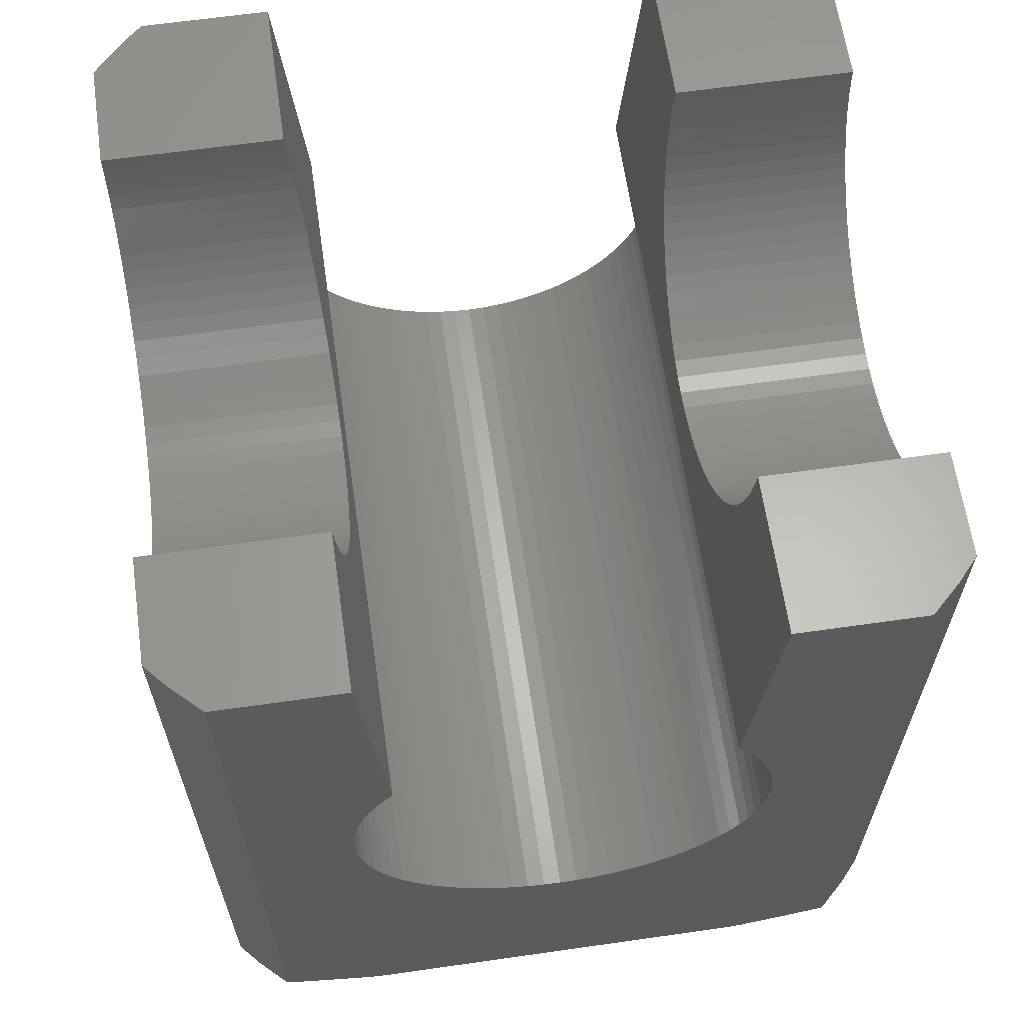
<metadata>
{"format":"stl","ext":"stl","renderer":"f3d","projection":"perspective","resolution":1024,"background":"white","views":[{"elev":63.4,"azim":-98.2,"up":"+Z"}]}
</metadata>
<code>
# stl→obj: 430 verts, 856 faces
v 7 -3.65 16.6
v 4.042 -3.623 16.3
v 4.048 -3.65 16.6
v 4.007 -3.593 15.96
v 3.943 -3.564 15.63
v 3.852 -3.536 15.3
v 3.734 -3.508 14.98
v 7 -3.205 11.52
v 3.589 -3.481 14.67
v 3.42 -3.455 14.38
v 3.226 -3.431 14.1
v 3.01 -3.408 13.84
v 2.772 -3.387 13.6
v 2.516 -3.367 13.38
v 0.3389 -3.292 12.51
v 0 -3.291 12.5
v 0.6754 -3.296 12.56
v 1.007 -3.302 12.63
v 1.332 -3.311 12.73
v 1.647 -3.321 12.85
v 1.951 -3.335 13
v 2.241 -3.35 13.18
v -4.042 -3.623 16.3
v -7 -3.65 16.6
v -4.048 -3.65 16.6
v -4.007 -3.593 15.96
v -3.943 -3.564 15.63
v -3.852 -3.536 15.3
v -3.734 -3.508 14.98
v -7 -3.205 11.52
v -3.589 -3.481 14.67
v -3.42 -3.455 14.38
v -3.226 -3.431 14.1
v -3.01 -3.408 13.84
v -2.772 -3.387 13.6
v -2.516 -3.367 13.38
v -2.241 -3.35 13.18
v -0.3389 -3.292 12.51
v -1.951 -3.335 13
v -1.647 -3.321 12.85
v -1.332 -3.311 12.73
v -1.007 -3.302 12.63
v -0.6754 -3.296 12.56
v -7 3.65 16.6
v -4.042 3.623 16.3
v -4.048 3.65 16.6
v -4.007 3.593 15.96
v -3.943 3.564 15.63
v -3.852 3.536 15.3
v -3.734 3.508 14.98
v -7 3.205 11.52
v -3.589 3.481 14.67
v -3.42 3.455 14.38
v -3.226 3.431 14.1
v -3.01 3.408 13.84
v -2.772 3.387 13.6
v -2.516 3.367 13.38
v -0.3389 3.292 12.51
v 0 3.291 12.5
v -0.6754 3.296 12.56
v -1.007 3.302 12.63
v -1.332 3.311 12.73
v -1.647 3.321 12.85
v -1.951 3.335 13
v -2.241 3.35 13.18
v 4.042 3.623 16.3
v 7 3.65 16.6
v 4.048 3.65 16.6
v 4.007 3.593 15.96
v 3.943 3.564 15.63
v 3.852 3.536 15.3
v 3.734 3.508 14.98
v 7 3.205 11.52
v 3.589 3.481 14.67
v 3.42 3.455 14.38
v 3.226 3.431 14.1
v 3.01 3.408 13.84
v 2.772 3.387 13.6
v 2.516 3.367 13.38
v 2.241 3.35 13.18
v 0.3389 3.292 12.51
v 1.951 3.335 13
v 1.647 3.321 12.85
v 1.332 3.311 12.73
v 1.007 3.302 12.63
v 0.6754 3.296 12.56
v -7 3.901 10.14
v 7 3.796 10.46
v -7 3.796 10.46
v 7 3.901 10.14
v -7 4.028 9.473
v 7 3.978 9.809
v -7 3.978 9.809
v 7 4.028 9.473
v -7 0.6754 5.057
v 7 0.3389 5.014
v 7 0.6754 5.057
v -7 0.3389 5.014
v 7 3.665 10.77
v -7 3.665 10.77
v 7 3.507 11.07
v -7 3.507 11.07
v -7 4.049 9.135
v 7 4.049 9.135
v -7 0 5
v 7 -0.3389 5.014
v 7 0 5
v -7 -0.3389 5.014
v 7 -4.007 8.458
v -7 -4.042 8.796
v 7 -4.042 8.796
v -7 -4.007 8.458
v -7 1.007 5.127
v 7 1.007 5.127
v 7 3.326 11.36
v -7 3.326 11.36
v 7 -0.6754 5.057
v -7 -0.6754 5.057
v -7 -1.007 5.127
v 7 -1.332 5.225
v 7 -1.007 5.127
v -7 -1.332 5.225
v -7 -1.951 5.501
v 7 -2.241 5.677
v 7 -1.951 5.501
v -7 -2.241 5.677
v 7 -1.647 5.35
v -7 -1.647 5.35
v -7 -2.516 5.876
v 7 -2.772 6.098
v 7 -2.516 5.876
v -7 -2.772 6.098
v -7 3.42 6.88
v 7 3.589 7.174
v -7 3.589 7.174
v 7 3.42 6.88
v -7 2.516 5.876
v 7 2.241 5.677
v 7 2.516 5.876
v -7 2.241 5.677
v 7 -3.796 10.46
v -7 -3.665 10.77
v 7 -3.665 10.77
v -7 -3.796 10.46
v 7 -4.028 9.473
v -7 -3.978 9.809
v 7 -3.978 9.809
v -7 -4.028 9.473
v 7 -3.852 7.798
v -7 -3.943 8.125
v 7 -3.943 8.125
v -7 -3.852 7.798
v 7 -3.734 7.481
v -7 -3.734 7.481
v 7 1.951 5.501
v -7 1.951 5.501
v 7 3.734 7.481
v -7 3.734 7.481
v 7 3.852 7.798
v -7 3.852 7.798
v -7 4.007 8.458
v 7 4.042 8.796
v -7 4.042 8.796
v 7 4.007 8.458
v -7 3.943 8.125
v 7 3.943 8.125
v 7 -3.507 11.07
v -7 -3.326 11.36
v 7 -3.326 11.36
v -7 -3.507 11.07
v -7 -4.049 9.135
v 7 -4.049 9.135
v -7 1.332 5.225
v 7 1.332 5.225
v -7 -3.01 6.34
v 7 -3.01 6.34
v 7 -3.42 6.88
v -7 -3.589 7.174
v 7 -3.589 7.174
v -7 -3.42 6.88
v -7 3.226 6.601
v 7 3.226 6.601
v -7 3.01 6.34
v 7 3.01 6.34
v -7 2.772 6.098
v 7 2.772 6.098
v 7 -3.901 10.14
v -7 -3.901 10.14
v 7 1.647 5.35
v -7 1.647 5.35
v -7 -3.226 6.601
v 7 -3.226 6.601
v 0.3389 -7 12.51
v 0 -7 12.5
v 0 7 12.5
v 0.3389 7 12.51
v -0.3389 -7 12.51
v -0.3389 7 12.51
v 1.951 -7 13
v 2.241 -7 13.18
v 1.951 7 13
v 2.241 7 13.18
v 4.007 -7 15.96
v 4.042 -7 16.3
v 4.007 7 15.96
v 4.042 7 16.3
v -3.589 -7 14.67
v -3.734 -7 14.98
v -3.589 7 14.67
v -3.734 7 14.98
v 1.007 -7 12.63
v 1.332 -7 12.73
v 1.007 7 12.63
v 1.332 7 12.73
v 2.772 -7 13.6
v 3.01 -7 13.84
v 2.772 7 13.6
v 3.01 7 13.84
v 4.048 -7 16.6
v 4.048 7 16.6
v 3.734 -7 14.98
v 3.852 -7 15.3
v 3.734 7 14.98
v 3.852 7 15.3
v -1.007 -7 12.63
v -1.332 -7 12.73
v -1.007 7 12.63
v -1.332 7 12.73
v -4.042 -7 16.3
v -4.048 -7 16.6
v -4.042 7 16.3
v -4.048 7 16.6
v -4.007 -7 15.96
v -4.007 7 15.96
v 1.647 -7 12.85
v 1.647 7 12.85
v 0.6754 -7 12.56
v 0.6754 7 12.56
v 2.516 -7 13.38
v 2.516 7 13.38
v 3.943 -7 15.63
v 3.943 7 15.63
v 3.42 -7 14.38
v 3.589 -7 14.67
v 3.42 7 14.38
v 3.589 7 14.67
v 3.226 -7 14.1
v 3.226 7 14.1
v -2.772 -7 13.6
v -3.01 -7 13.84
v -2.772 7 13.6
v -3.01 7 13.84
v -3.943 -7 15.63
v -3.943 7 15.63
v -1.647 -7 12.85
v -1.647 7 12.85
v -1.951 -7 13
v -2.241 -7 13.18
v -1.951 7 13
v -2.241 7 13.18
v -3.226 -7 14.1
v -3.42 -7 14.38
v -3.226 7 14.1
v -3.42 7 14.38
v -2.516 -7 13.38
v -2.516 7 13.38
v -3.852 -7 15.3
v -3.852 7 15.3
v -0.6754 -7 12.56
v -0.6754 7 12.56
v -7 6.046 0.509
v -7 4.239 0.04127
v -7 4.23 0.0392
v -7 3.993 0
v -7 -3.993 0
v -7 -4.239 0.04127
v -7 -4.872 0.1951
v -7 -5.086 0.2469
v -7 -5.539 0.3706
v -7 -6.042 0.5077
v -7 -6.046 0.509
v -7 -4.23 0.0392
v -7 6.042 0.5077
v -7 5.539 0.3706
v -7 5.086 0.2469
v -7 4.872 0.1951
v -7 6.046 16.6
v -7 -6.046 16.6
v -6.472 -6.609 16.6
v -6.037 -7 16.6
v 7 -6.034 16.6
v 6.743 -6.332 16.6
v 6.189 -6.874 16.6
v 6.037 -7 16.6
v -6.472 6.609 16.6
v -6.037 7 16.6
v 7 6.034 16.6
v 6.743 6.332 16.6
v 6.189 6.874 16.6
v 6.037 7 16.6
v 7 -4.651 0.138
v 7 -4.216 0.0392
v 7 -5.206 0.2813
v 7 -5.548 0.3696
v 7 -6.034 0.509
v 7 6.034 0.509
v 7 5.548 0.3696
v 7 5.206 0.2813
v 7 4.651 0.138
v 7 4.216 0.0392
v 7 3.996 0
v 7 -3.996 0
v 6.037 7 0.509
v 4.538 7 0.1122
v 5.313 7 0.3064
v 5.731 7 0.4232
v -6.037 7 0.509
v 3.991 7 0
v -4.002 7 0
v -4.221 7 0.0392
v -4.865 7 0.1908
v -5.378 7 0.3269
v -5.791 7 0.4366
v 4.392 7 0.07724
v 4.442 7 0.08819
v 4.219 7 0.0392
v -4.041 7 0.006234
v 6.341 -4.981 0
v 6.717 -4.463 0
v 6.341 4.981 0
v 6.717 4.463 0
v 6.297 -5.036 0
v 6.32 -5.009 0
v 6.297 5.036 0
v 6.32 5.009 0
v 5.879 -5.521 0
v 5.879 5.521 0
v 5.421 -5.969 0
v 5.421 5.969 0
v 5.369 -6.016 0
v 5.396 -5.993 0
v 5.369 6.016 0
v 5.396 5.993 0
v 4.847 -6.444 0
v 4.876 -6.424 0
v 4.847 6.444 0
v 4.876 6.424 0
v 4.291 -6.827 0
v 4.321 -6.809 0
v 3.991 -7 0
v 4.291 6.827 0
v 4.321 6.809 0
v -4.002 -7 0
v -4.573 -6.641 0
v -4.032 -6.984 0
v -4.573 6.641 0
v -4.032 6.984 0
v -4.63 -6.601 0
v -4.603 -6.622 0
v -4.63 6.601 0
v -4.603 6.622 0
v -5.141 -6.214 0
v -5.141 6.214 0
v -5.617 -5.785 0
v -5.617 5.785 0
v -5.667 -5.737 0
v -5.643 -5.762 0
v -5.667 5.737 0
v -5.643 5.762 0
v -6.105 -5.27 0
v -6.105 5.27 0
v -6.503 -4.768 0
v -6.503 4.768 0
v -6.544 -4.711 0
v -6.525 -4.74 0
v -6.544 4.711 0
v -6.525 4.74 0
v -6.898 -4.178 0
v -6.898 4.178 0
v -6.037 -7 0.509
v -4.865 -7 0.1908
v -5.378 -7 0.3269
v -5.791 -7 0.4366
v 6.037 -7 0.509
v -4.221 -7 0.0392
v 4.538 -7 0.1122
v 5.731 -7 0.4232
v 5.313 -7 0.3064
v 4.392 -7 0.07724
v -4.041 -7 0.006234
v 4.442 -7 0.08819
v 4.219 -7 0.0392
v 6.189 6.874 0.509
v -6.828 6.229 0.509
v -6.472 6.609 0.509
v 6.561 -6.51 0.509
v 6.189 -6.874 0.509
v 6.743 -6.332 0.509
v -6.828 -6.229 0.509
v -6.472 -6.609 0.509
v -6.283 -6.779 0.509
v 6.909 6.14 0.509
v 6.743 6.332 0.509
v 6.561 6.51 0.509
v -6.283 6.779 0.509
v 6.909 -6.14 0.509
v 4.382 6.906 0.0392
v 6.41 -5.08 0.0392
v 5.473 -6.078 0.0392
v 4.945 -6.515 0.0392
v -5.213 6.302 0.0392
v -5.723 5.844 0.0392
v 5.962 -5.599 0.0392
v 6.41 5.08 0.0392
v 4.382 -6.906 0.0392
v -6.996 4.237 0.0392
v 5.473 6.078 0.0392
v 6.812 4.526 0.0392
v -6.191 5.344 0.0392
v -6.617 4.807 0.0392
v -4.668 6.716 0.0392
v 4.945 6.515 0.0392
v 5.962 5.599 0.0392
v 6.812 -4.526 0.0392
v -6.996 -4.237 0.0392
v -5.213 -6.302 0.0392
v -4.668 -6.716 0.0392
v -5.723 -5.844 0.0392
v -6.617 -4.807 0.0392
v -6.191 -5.344 0.0392
f 1 2 3
f 1 4 2
f 1 5 4
f 1 6 5
f 1 7 6
f 8 7 1
f 7 8 9
f 9 8 10
f 10 8 11
f 11 8 12
f 12 8 13
f 13 8 14
f 15 8 16
f 17 8 15
f 18 8 17
f 19 8 18
f 20 8 19
f 21 8 20
f 22 8 21
f 14 8 22
f 23 24 25
f 26 24 23
f 27 24 26
f 28 24 27
f 29 24 28
f 30 29 31
f 30 31 32
f 30 32 33
f 30 33 34
f 30 34 35
f 30 35 36
f 30 36 37
f 30 16 8
f 16 30 38
f 29 30 24
f 39 30 37
f 40 30 39
f 41 30 40
f 42 30 41
f 43 30 42
f 38 30 43
f 44 45 46
f 44 47 45
f 44 48 47
f 44 49 48
f 44 50 49
f 51 50 44
f 50 51 52
f 52 51 53
f 53 51 54
f 54 51 55
f 55 51 56
f 56 51 57
f 58 51 59
f 60 51 58
f 61 51 60
f 62 51 61
f 63 51 62
f 64 51 63
f 65 51 64
f 57 51 65
f 66 67 68
f 69 67 66
f 70 67 69
f 71 67 70
f 72 67 71
f 73 72 74
f 73 74 75
f 73 75 76
f 73 76 77
f 73 77 78
f 73 78 79
f 73 79 80
f 73 59 51
f 59 73 81
f 72 73 67
f 82 73 80
f 83 73 82
f 84 73 83
f 85 73 84
f 86 73 85
f 81 73 86
f 87 88 89
f 88 87 90
f 91 92 93
f 92 91 94
f 95 96 97
f 96 95 98
f 89 99 100
f 99 89 88
f 100 101 102
f 101 100 99
f 93 90 87
f 90 93 92
f 103 94 91
f 94 103 104
f 105 106 107
f 106 105 108
f 109 110 111
f 110 109 112
f 113 97 114
f 97 113 95
f 102 115 116
f 115 102 101
f 98 107 96
f 107 98 105
f 108 117 106
f 117 108 118
f 119 120 121
f 120 119 122
f 123 124 125
f 124 123 126
f 122 127 120
f 127 122 128
f 129 130 131
f 130 129 132
f 126 131 124
f 131 126 129
f 133 134 135
f 134 133 136
f 137 138 139
f 138 137 140
f 141 142 143
f 142 141 144
f 145 146 147
f 146 145 148
f 149 150 151
f 150 149 152
f 151 112 109
f 112 151 150
f 153 152 149
f 152 153 154
f 140 155 138
f 155 140 156
f 116 73 51
f 73 116 115
f 118 121 117
f 121 118 119
f 128 125 127
f 125 128 123
f 135 157 158
f 157 135 134
f 158 159 160
f 159 158 157
f 161 162 163
f 162 161 164
f 165 164 161
f 164 165 166
f 167 168 169
f 168 167 170
f 111 171 172
f 171 111 110
f 143 170 167
f 170 143 142
f 173 114 174
f 114 173 113
f 130 175 176
f 175 130 132
f 177 178 179
f 178 177 180
f 179 154 153
f 154 179 178
f 181 136 133
f 136 181 182
f 183 182 181
f 182 183 184
f 185 184 183
f 184 185 186
f 185 139 186
f 139 185 137
f 163 104 103
f 104 163 162
f 169 30 8
f 30 169 168
f 172 148 145
f 148 172 171
f 187 144 141
f 144 187 188
f 147 188 187
f 188 147 146
f 156 189 155
f 189 156 190
f 190 174 189
f 174 190 173
f 176 191 192
f 191 176 175
f 192 180 177
f 180 192 191
f 160 166 165
f 166 160 159
f 16 193 15
f 193 16 194
f 195 81 196
f 81 195 59
f 38 194 16
f 194 38 197
f 198 59 195
f 59 198 58
f 199 22 21
f 22 199 200
f 201 80 202
f 80 201 82
f 203 2 4
f 2 203 204
f 205 66 206
f 66 205 69
f 207 29 208
f 29 207 31
f 50 209 210
f 209 50 52
f 211 19 18
f 19 211 212
f 213 84 214
f 84 213 85
f 215 12 13
f 12 215 216
f 217 77 218
f 77 217 78
f 204 3 2
f 3 204 219
f 206 68 220
f 68 206 66
f 221 6 7
f 6 221 222
f 223 71 224
f 71 223 72
f 41 225 42
f 225 41 226
f 62 227 228
f 227 62 61
f 229 25 230
f 25 229 23
f 46 231 232
f 231 46 45
f 233 23 229
f 23 233 26
f 45 234 231
f 234 45 47
f 212 20 19
f 20 212 235
f 214 83 236
f 83 214 84
f 235 21 20
f 21 235 199
f 236 82 201
f 82 236 83
f 237 18 17
f 18 237 211
f 238 85 213
f 85 238 86
f 200 14 22
f 14 200 239
f 202 79 240
f 79 202 80
f 239 13 14
f 13 239 215
f 240 78 217
f 78 240 79
f 241 4 5
f 4 241 203
f 242 69 205
f 69 242 70
f 243 9 10
f 9 243 244
f 245 74 246
f 74 245 75
f 244 7 9
f 7 244 221
f 246 72 223
f 72 246 74
f 216 11 12
f 11 216 247
f 218 76 248
f 76 218 77
f 247 10 11
f 10 247 243
f 248 75 245
f 75 248 76
f 249 34 250
f 34 249 35
f 55 251 252
f 251 55 56
f 253 26 233
f 26 253 27
f 47 254 234
f 254 47 48
f 193 17 15
f 17 193 237
f 196 86 238
f 86 196 81
f 222 5 6
f 5 222 241
f 224 70 242
f 70 224 71
f 40 226 41
f 226 40 255
f 63 228 256
f 228 63 62
f 37 257 39
f 257 37 258
f 65 259 260
f 259 65 64
f 39 255 40
f 255 39 257
f 64 256 259
f 256 64 63
f 261 32 262
f 32 261 33
f 53 263 264
f 263 53 54
f 262 31 207
f 31 262 32
f 52 264 209
f 264 52 53
f 35 265 36
f 265 35 249
f 56 266 251
f 266 56 57
f 36 258 37
f 258 36 265
f 57 260 266
f 260 57 65
f 267 27 253
f 27 267 28
f 48 268 254
f 268 48 49
f 208 28 267
f 28 208 29
f 49 210 268
f 210 49 50
f 42 269 43
f 269 42 225
f 61 270 227
f 270 61 60
f 43 197 38
f 197 43 269
f 60 198 270
f 198 60 58
f 250 33 261
f 33 250 34
f 54 252 263
f 252 54 55
f 271 163 103
f 272 161 163
f 156 273 274
f 272 165 161
f 272 160 165
f 272 158 160
f 272 135 158
f 272 133 135
f 272 181 133
f 272 183 181
f 272 185 183
f 272 137 185
f 272 140 137
f 272 156 140
f 274 190 156
f 274 173 190
f 274 113 173
f 274 95 113
f 274 98 95
f 274 105 98
f 275 105 274
f 105 275 108
f 108 275 118
f 118 275 119
f 119 275 122
f 122 275 128
f 128 275 123
f 276 123 275
f 123 276 126
f 277 126 276
f 126 277 129
f 278 129 277
f 279 129 278
f 129 279 132
f 280 132 279
f 281 132 280
f 132 281 175
f 175 281 191
f 191 281 180
f 180 281 178
f 276 275 282
f 163 271 283
f 163 283 284
f 163 284 285
f 163 285 286
f 163 286 272
f 156 272 273
f 271 103 287
f 91 287 103
f 93 287 91
f 87 287 93
f 89 287 87
f 100 287 89
f 102 287 100
f 116 287 102
f 51 287 116
f 287 51 44
f 288 30 168
f 288 168 170
f 288 170 142
f 288 142 144
f 288 144 188
f 288 188 146
f 288 146 148
f 288 148 171
f 178 281 154
f 154 281 152
f 152 281 150
f 150 281 112
f 112 281 110
f 110 281 171
f 288 171 281
f 30 288 24
f 289 230 25
f 230 289 290
f 288 25 24
f 25 288 289
f 3 291 1
f 291 3 292
f 292 3 293
f 219 293 3
f 293 219 294
f 295 232 296
f 232 295 46
f 287 46 295
f 46 287 44
f 68 297 298
f 68 298 299
f 220 299 300
f 299 220 68
f 297 68 67
f 291 8 1
f 8 291 169
f 169 291 167
f 167 291 143
f 143 291 141
f 141 291 187
f 187 291 147
f 147 291 145
f 124 301 302
f 145 291 172
f 111 303 301
f 111 304 303
f 172 291 305
f 111 305 304
f 162 306 297
f 164 306 162
f 166 306 164
f 159 306 166
f 162 297 104
f 297 94 104
f 297 92 94
f 297 90 92
f 297 88 90
f 297 99 88
f 73 297 67
f 297 101 99
f 297 115 101
f 297 73 115
f 157 306 159
f 134 306 157
f 136 306 134
f 182 306 136
f 184 306 182
f 186 306 184
f 306 186 307
f 139 307 186
f 307 139 308
f 138 308 139
f 308 138 309
f 309 138 310
f 155 310 138
f 310 155 311
f 189 311 155
f 174 311 189
f 114 311 174
f 97 311 114
f 96 311 97
f 107 311 96
f 312 107 106
f 312 106 117
f 312 117 121
f 312 121 120
f 312 120 127
f 312 127 125
f 302 125 124
f 301 124 131
f 301 131 130
f 107 312 311
f 301 130 176
f 301 176 192
f 301 192 177
f 301 177 179
f 301 179 153
f 301 153 149
f 301 149 151
f 301 151 109
f 301 109 111
f 305 111 172
f 125 302 312
f 300 206 220
f 300 205 206
f 300 242 205
f 300 224 242
f 300 223 224
f 300 246 223
f 300 245 246
f 300 248 245
f 313 248 300
f 248 313 218
f 214 314 213
f 314 214 315
f 315 214 316
f 236 316 214
f 316 236 313
f 201 313 236
f 202 313 201
f 240 313 202
f 217 313 240
f 218 313 217
f 231 296 232
f 234 296 231
f 254 296 234
f 268 296 254
f 210 296 268
f 209 296 210
f 264 296 209
f 263 296 264
f 317 263 252
f 317 252 251
f 318 213 314
f 213 318 238
f 238 318 196
f 196 318 195
f 319 195 318
f 195 319 198
f 198 319 270
f 270 319 227
f 320 227 319
f 227 320 228
f 321 228 320
f 322 228 321
f 266 317 251
f 263 317 296
f 228 322 256
f 260 317 266
f 323 256 322
f 324 314 325
f 314 324 318
f 318 324 326
f 317 256 323
f 259 317 260
f 256 317 259
f 320 319 327
f 328 312 329
f 312 328 311
f 330 311 328
f 311 330 331
f 332 328 333
f 328 332 330
f 334 330 332
f 330 334 335
f 336 334 332
f 336 337 334
f 338 337 336
f 338 339 337
f 340 338 341
f 338 340 339
f 342 339 340
f 339 342 343
f 344 340 345
f 340 344 342
f 346 342 344
f 342 346 347
f 348 344 349
f 350 344 348
f 344 350 346
f 346 351 352
f 318 346 350
f 346 318 351
f 353 318 350
f 353 319 318
f 354 353 355
f 353 354 319
f 356 319 354
f 319 356 357
f 358 354 359
f 354 358 356
f 360 356 358
f 356 360 361
f 362 360 358
f 362 363 360
f 364 363 362
f 364 365 363
f 366 364 367
f 364 366 365
f 368 365 366
f 365 368 369
f 370 368 366
f 370 371 368
f 372 371 370
f 372 373 371
f 374 372 375
f 372 374 373
f 376 373 374
f 373 376 377
f 275 374 378
f 374 275 376
f 274 376 275
f 376 274 379
f 290 229 230
f 290 233 229
f 290 253 233
f 290 267 253
f 290 208 267
f 290 207 208
f 290 262 207
f 290 261 262
f 380 261 290
f 261 380 250
f 226 381 225
f 381 226 382
f 382 226 383
f 255 383 226
f 383 255 380
f 257 380 255
f 258 380 257
f 265 380 258
f 249 380 265
f 250 380 249
f 204 294 219
f 203 294 204
f 241 294 203
f 222 294 241
f 221 294 222
f 244 294 221
f 243 294 244
f 247 294 243
f 384 247 216
f 384 216 215
f 385 225 381
f 353 225 385
f 225 353 269
f 269 353 197
f 197 353 194
f 350 194 353
f 194 350 193
f 237 350 211
f 386 211 350
f 211 386 212
f 387 212 388
f 388 212 386
f 247 384 294
f 212 387 235
f 239 384 215
f 384 235 387
f 199 384 200
f 200 384 239
f 389 386 350
f 193 350 237
f 235 384 199
f 353 385 390
f 386 389 391
f 389 350 392
f 393 300 299
f 300 393 313
f 394 295 395
f 287 394 271
f 394 287 295
f 396 293 397
f 293 396 292
f 292 396 398
f 399 288 281
f 289 399 400
f 399 289 288
f 401 289 400
f 289 401 290
f 290 401 380
f 298 402 403
f 297 402 298
f 402 297 306
f 404 299 298
f 404 298 403
f 299 404 393
f 295 405 395
f 405 296 317
f 296 405 295
f 291 406 305
f 292 406 291
f 406 292 398
f 294 397 293
f 397 294 384
f 351 326 407
f 326 351 318
f 304 408 303
f 388 409 387
f 409 388 410
f 365 411 363
f 411 365 412
f 407 326 324
f 338 413 409
f 413 338 336
f 307 402 306
f 402 307 414
f 386 410 388
f 410 386 415
f 416 273 272
f 395 412 394
f 404 417 393
f 414 309 418
f 309 414 308
f 413 332 408
f 332 413 336
f 373 419 371
f 419 373 420
f 361 421 356
f 411 323 322
f 273 379 274
f 379 273 416
f 314 407 325
f 396 413 398
f 413 396 409
f 422 314 315
f 314 422 407
f 330 335 414
f 325 407 324
f 342 422 417
f 422 342 347
f 334 423 414
f 423 334 337
f 408 301 303
f 301 408 424
f 397 409 396
f 413 406 398
f 406 413 408
f 406 304 305
f 304 406 408
f 357 320 327
f 356 320 357
f 320 356 421
f 416 376 379
f 376 416 420
f 272 420 416
f 420 272 286
f 376 420 377
f 377 420 373
f 369 412 365
f 368 412 369
f 310 418 309
f 346 407 422
f 407 346 352
f 352 351 407
f 417 315 316
f 315 417 422
f 393 316 313
f 316 393 417
f 308 414 307
f 389 392 415
f 387 397 384
f 397 387 409
f 284 419 420
f 419 284 283
f 419 394 412
f 283 394 419
f 394 283 271
f 419 368 371
f 368 419 412
f 360 421 361
f 331 310 311
f 310 331 418
f 330 418 331
f 418 330 414
f 347 346 422
f 339 343 417
f 339 423 337
f 423 339 417
f 408 332 333
f 391 415 386
f 392 348 415
f 348 392 350
f 425 276 282
f 420 285 284
f 420 286 285
f 421 321 320
f 412 405 411
f 405 412 395
f 405 323 411
f 323 405 317
f 343 342 417
f 335 334 414
f 410 344 345
f 301 424 302
f 329 302 424
f 302 329 312
f 423 404 403
f 404 423 417
f 423 402 414
f 402 423 403
f 381 426 427
f 426 381 382
f 415 344 410
f 344 415 349
f 389 415 391
f 428 400 399
f 426 364 362
f 364 426 428
f 276 429 277
f 429 276 425
f 411 321 421
f 321 411 322
f 411 360 363
f 360 411 421
f 357 327 319
f 410 340 409
f 340 410 345
f 415 348 349
f 328 424 408
f 424 328 329
f 408 333 328
f 430 372 370
f 372 430 429
f 429 278 277
f 409 341 338
f 409 340 341
f 426 358 427
f 358 426 362
f 353 390 355
f 279 430 280
f 430 279 429
f 401 428 426
f 428 401 400
f 375 429 374
f 372 429 375
f 382 383 426
f 385 381 427
f 364 428 367
f 401 383 380
f 383 401 426
f 359 427 358
f 399 430 428
f 280 399 281
f 399 280 430
f 282 378 425
f 378 282 275
f 425 374 429
f 374 425 378
f 354 427 359
f 385 355 390
f 385 354 355
f 354 385 427
f 429 279 278
f 430 366 428
f 366 430 370
f 367 428 366

</code>
